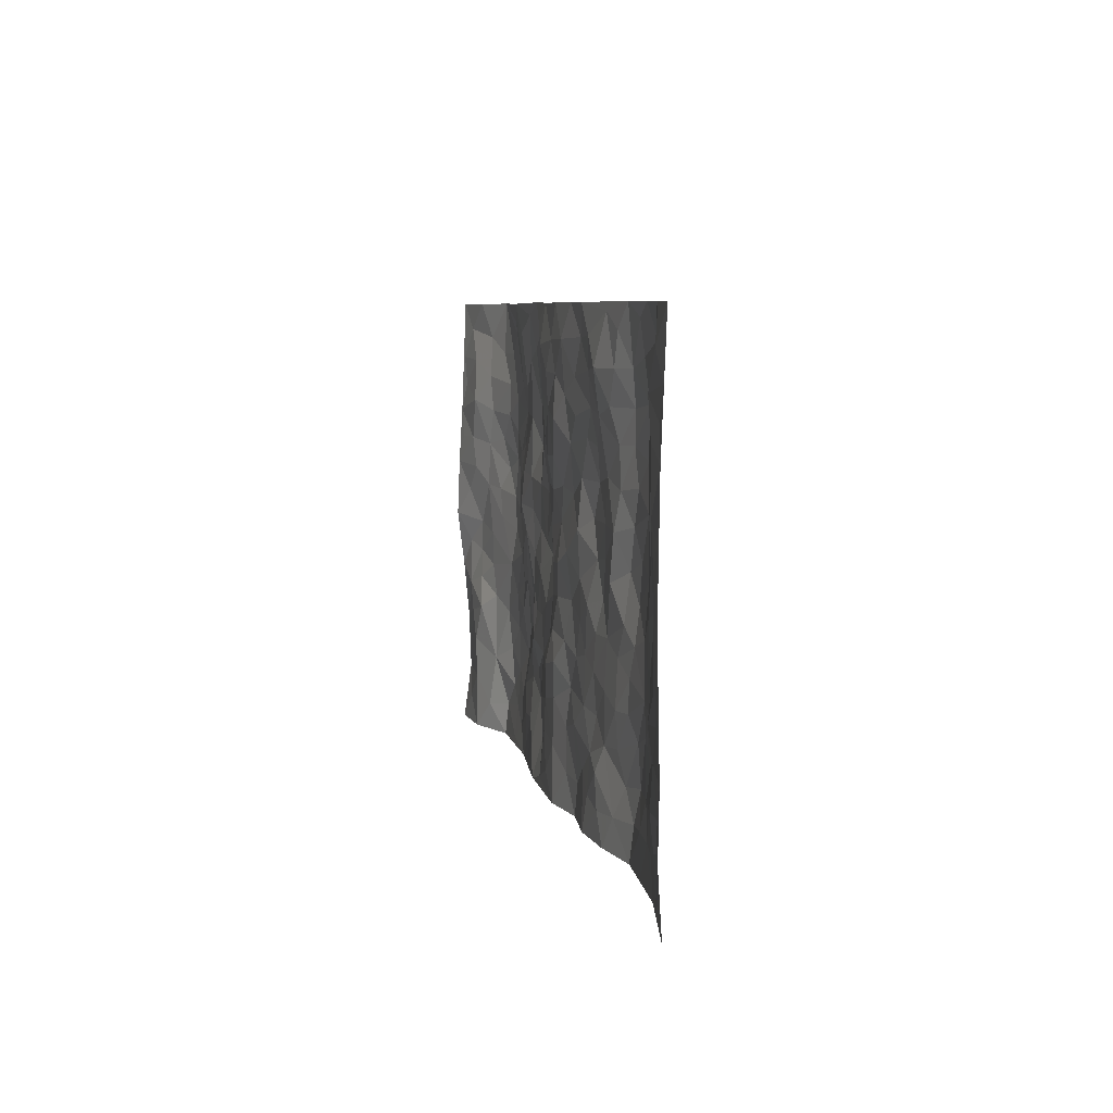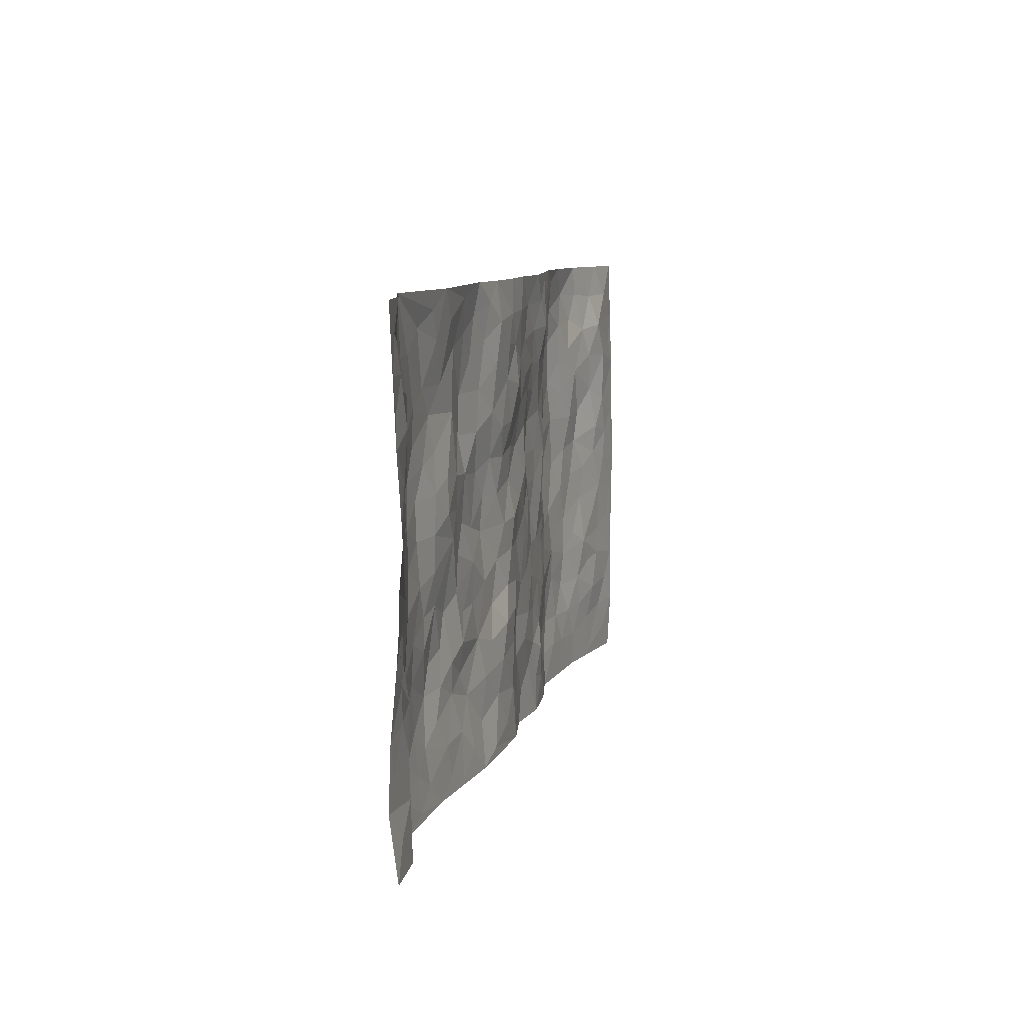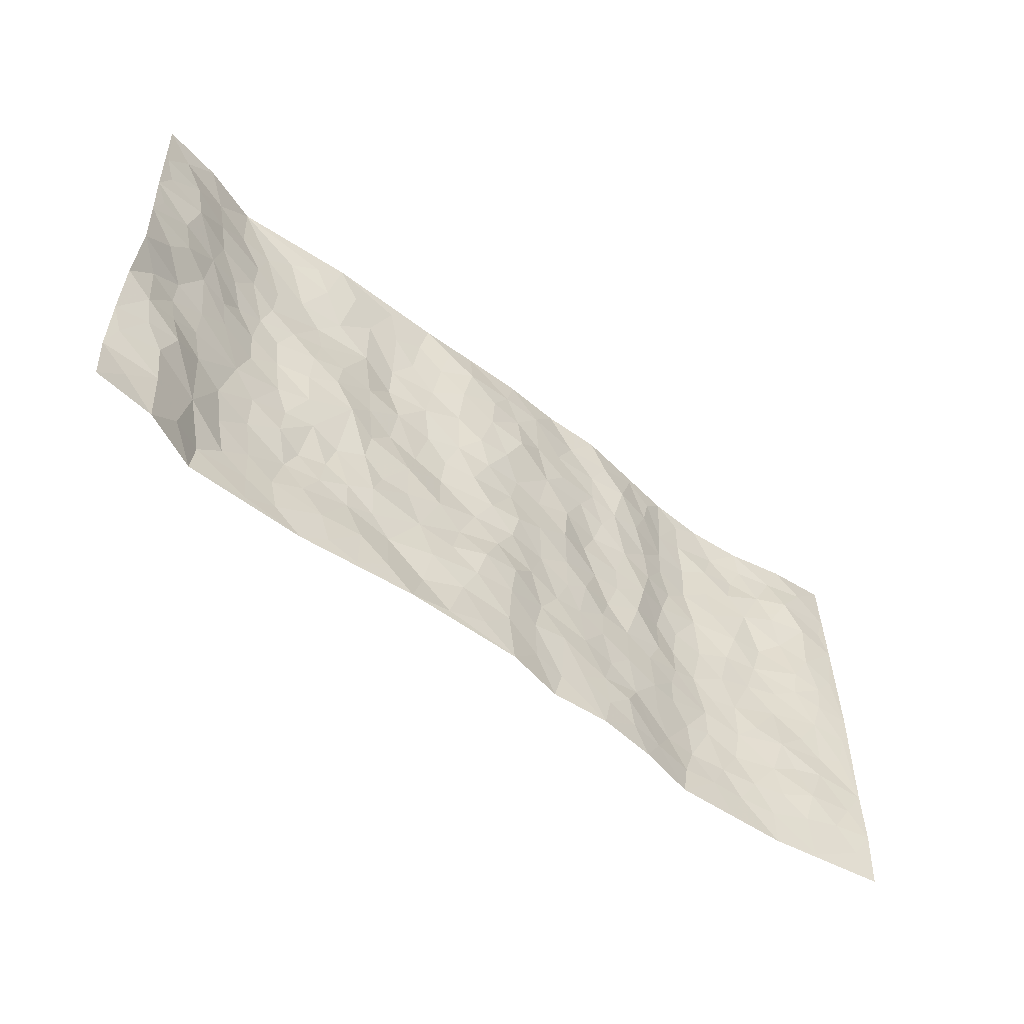
<metadata>
{"format":"obj","ext":"obj","renderer":"f3d","projection":"perspective","resolution":1024,"background":"white","views":[{"elev":6.5,"azim":78.8,"up":"+Y"},{"elev":8.8,"azim":-76.6,"up":"+Y"},{"elev":-54.6,"azim":-39.9,"up":"+Y"}]}
</metadata>
<code>
v -0.9759 0.003112 0.04744
v -0.9778 0.9971 0.04001
v 0.9797 0.002845 0.03968
v 0.9784 0.9951 0.03619
v -0.7964 0.3923 0.004973
v -0.9707 0.4991 0.06228
v -0.8554 0.3579 0.02306
v 0.0002436 0.004599 0.02263
v -0.9758 0.2515 0.03506
v -0.9186 0.3384 0.03913
v -0.7393 0.001037 -0.01256
v -0.9758 0.1269 0.03059
v -0.7131 0.292 -0.01721
v -0.8526 0.002209 0.03662
v -0.8366 0.2891 0.02807
v -0.4919 0.001388 -0.01004
v -0.9546 0.1892 0.03373
v -0.2939 0.1671 -0.01136
v -0.7773 0.3215 0.0004701
v -0.8583 0.1208 0.03517
v -0.9201 0.06485 0.03864
v -0.7937 0.06419 0.01529
v -0.6763 0.1258 -0.02407
v -0.729 0.07418 -0.01842
v -0.8696 0.208 0.03574
v -0.9062 0.2708 0.03595
v -0.7693 0.1767 0.003818
v -0.6957 0.2088 -0.02246
v -0.8629 0.4882 0.01879
v -0.9755 0.3756 0.04643
v -0.7378 0.9974 -0.0178
v -0.538 0.2212 -0.03207
v 0.2609 0.1582 0.0008923
v -0.9749 0.7479 0.04984
v -0.3682 0.3928 -0.01235
v -0.7822 0.7525 0.006147
v -0.7991 0.8308 0.009239
v -0.5831 0.4417 -0.02455
v -0.6018 0.6055 -0.02783
v -0.4919 0.9962 0.005102
v -0.9514 0.6859 0.04965
v -0.6636 0.5622 -0.02497
v -0.3911 0.7538 -0.01345
v -0.5104 0.2792 -0.03144
v -0.4613 0.2248 -0.01955
v -0.4973 0.1618 -0.01781
v -0.4505 0.6364 -0.005474
v -0.3685 0.5596 -0.01041
v 0.1662 0.4748 0.0004108
v -0.3345 0.2212 -0.01529
v -0.2111 0.611 -0.01421
v -0.3767 0.6292 -0.007992
v -0.3035 0.05908 0.007452
v -0.6292 0.7101 -0.0252
v -0.3963 0.1941 -0.01492
v -0.8671 0.6172 0.03338
v -0.03793 0.3495 0.01399
v 0.05767 0.3411 0.008554
v 0.2985 0.4514 -0.01637
v -0.09625 0.5515 0.002664
v -0.1656 0.5561 -0.01068
v 0.0921 0.6305 -0.003133
v -0.6346 0.3452 -0.02343
v -0.7489 0.5737 -0.004674
v -0.9481 0.8087 0.04175
v -0.562 0.1282 -0.02274
v -0.3691 0.01289 0.002671
v -0.7946 0.4659 0.006412
v -0.6198 0.1711 -0.02746
v -0.6172 0.01763 -0.0129
v -0.2461 0.003687 0.01619
v -0.6185 0.08721 -0.02064
v -0.549 0.05241 -0.01674
v -0.4331 0.03753 -0.004884
v -0.4532 0.104 -0.008359
v -0.8868 0.6852 0.0376
v -0.9684 0.8726 0.04331
v -0.737 0.5088 -0.006679
v 0.0006048 0.997 0.01487
v -0.8016 0.6749 0.01108
v -0.5631 0.3139 -0.02423
v -0.5144 0.4604 -0.01456
v 0.005993 0.5715 0.003258
v -0.05 0.4834 0.008543
v 0.003368 0.4208 0.01155
v -0.1246 0.1299 0.01368
v -0.5712 0.6698 -0.02182
v -0.9099 0.5617 0.041
v -0.7338 0.6908 -0.01065
v -0.4496 0.2964 -0.02468
v -0.6333 0.2664 -0.02791
v -0.5027 0.6879 -0.01838
v -0.1729 0.4848 -0.0142
v -0.2631 0.4362 -0.005015
v -0.6497 0.6488 -0.02933
v -0.01081 0.1196 0.01882
v -0.417 0.5099 -0.003898
v -0.3446 0.2878 -0.004859
v -0.2412 0.5034 -0.01509
v -0.1803 0.3821 -0.001758
v -0.973 0.6236 0.0574
v -0.7078 0.6225 -0.02088
v -0.8117 0.5793 0.01234
v -0.3639 0.1109 -0.002273
v -0.5238 0.5327 -0.01139
v -0.6846 0.4054 -0.01908
v -0.129 0.3245 0.0006493
v -0.1492 0.2504 0.006889
v -0.5204 0.6114 -0.01015
v 0.1091 0.7285 0.007131
v -0.003369 0.2171 0.01763
v -0.07336 0.2752 0.02142
v 0.005356 0.2903 0.01991
v -0.4299 0.3634 -0.02289
v -0.1971 0.1848 0.005223
v -0.6561 0.4874 -0.02608
v -0.5577 0.3803 -0.02552
v -0.4931 0.391 -0.02103
v -0.309 0.524 -0.01649
v -0.2592 0.3502 -0.007023
v -0.3567 0.4668 -0.01179
v -0.2262 0.2712 -0.004691
v -0.09043 0.4118 0.001601
v -0.5961 0.531 -0.02697
v -0.09233 0.2001 0.01752
v -0.2135 0.09407 -0.0001482
v -0.4003 0.2579 -0.01316
v -0.9241 0.4378 0.03609
v -0.8658 0.4206 0.0191
v 0.09212 0.4241 0.0008096
v 0.2092 0.2388 0.001877
v 0.08291 0.5178 0.009767
v 0.01938 0.489 0.01452
v 0.1667 0.394 -0.0001325
v 0.7915 0.4969 0.007625
v 0.2212 0.4347 -0.001423
v 0.2674 0.314 -0.004326
v 0.1614 0.568 0.004233
v 0.1235 0.9973 0.009511
v -0.2941 0.6195 -0.01336
v 0.4272 0.8794 -0.00603
v 0.4915 0.9983 -0.0162
v -0.2143 0.7811 -0.005287
v -0.05848 0.863 0.02283
v -0.3227 0.3481 -0.009779
v -0.4616 0.5655 -0.0007662
v -0.0743 0.05531 0.021
v -0.1587 0.02434 0.01736
v 0.1213 0.004048 0.0004581
v 0.01377 0.8588 0.01823
v -0.017 0.6987 0.01698
v 0.4235 0.1964 -0.01513
v 0.3429 0.29 -0.00795
v 0.5937 0.526 -0.0312
v 0.5262 0.5466 -0.03563
v 0.4566 0.1349 -0.02323
v 0.5247 0.2273 -0.02949
v 0.416 0.3615 -0.0165
v 0.02223 0.6408 0.003475
v -0.06008 0.6272 0.006759
v -0.1477 0.7293 0.00702
v -0.08771 0.6922 0.01377
v -0.06042 0.7901 0.01811
v -0.1372 0.633 -0.001922
v 0.0215 0.7734 0.0239
v 0.2467 0.997 0.01533
v -0.01847 0.9254 0.01994
v -0.2689 0.8467 -0.01046
v -0.199 0.8802 0.002518
v -0.3159 0.7813 -0.01997
v -0.2451 0.9985 0.005748
v -0.2293 0.6962 -0.006357
v -0.3187 0.7 -0.02181
v -0.141 0.8289 0.01557
v -0.1221 0.9972 0.01098
v 0.219 0.7457 -0.002755
v 0.1746 0.6672 -0.001679
v 0.3285 0.5951 -0.01366
v 0.2618 0.5233 -0.01383
v 0.2669 0.6661 -0.01664
v 0.4263 0.744 -0.01683
v 0.3575 0.6828 -0.01113
v 0.2873 0.733 -0.007909
v 0.06949 0.9277 0.01819
v 0.0793 0.822 0.01288
v 0.1463 0.857 0.006901
v 0.2525 0.8725 0.003542
v 0.3238 0.7928 -0.001492
v 0.2323 0.5958 -0.01368
v -0.8792 0.8668 0.03022
v -0.6844 0.816 -0.01798
v -0.8646 0.7743 0.03624
v -0.8557 0.9972 0.02006
v -0.9203 0.9386 0.03145
v -0.8119 0.9201 0.002701
v -0.7359 0.8844 -0.01346
v -0.6076 0.9289 -0.01934
v -0.6647 0.8853 -0.02132
v -0.6894 0.7453 -0.0164
v -0.5622 0.8139 -0.02501
v -0.624 0.7807 -0.02412
v -0.5133 0.8996 -0.009172
v -0.3924 0.8779 -0.01052
v -0.5478 0.9586 -0.005463
v -0.4663 0.8153 -0.0167
v -0.4445 0.9345 0.0005864
v -0.3464 0.9722 0.001382
v -0.5131 0.7601 -0.02641
v -0.3208 0.9015 -0.008456
v -0.2585 0.931 -0.003938
v 0.1573 0.7842 0.007386
v 0.2562 0.8038 -0.0008265
v 0.1897 0.9325 0.003914
v 0.3957 0.8114 -0.005086
v 0.3404 0.8793 0.01284
v 0.3833 0.9818 -0.001648
v 0.291 0.9364 0.01158
v 0.4439 0.9476 -0.008318
v 0.3826 0.4932 -0.0091
v 0.3273 0.5289 -0.01356
v 0.4849 0.604 -0.03089
v 0.4344 0.6643 -0.01722
v 0.4088 0.5877 -0.009934
v 0.3545 0.1904 -0.005991
v 0.4834 0.3344 -0.0229
v 0.4601 0.5222 -0.03
v 0.3483 0.3881 -0.01274
v -0.1249 0.9138 0.02169
v -0.1842 0.9574 0.01279
v 0.3219 0.1341 0.005177
v 0.6133 0.01439 -0.01393
v 0.2017 0.3343 -0.002401
v 0.2724 0.3854 -0.007276
v 0.5863 0.2475 -0.02761
v 0.7368 0.9976 -0.007029
v 0.9777 0.2519 0.04457
v 0.493 0.8124 -0.03034
v 0.7197 0.4873 -0.009923
v 0.4897 0.7469 -0.0302
v 0.9753 0.5011 0.0489
v 0.6717 0.294 -0.01605
v 0.5106 0.4676 -0.03458
v 0.7767 0.3111 0.01521
v 0.5635 0.4154 -0.03073
v 0.4899 0.001684 -0.02219
v 0.08934 0.2536 0.00208
v 0.506 0.07663 -0.02678
v 0.1346 0.3201 0.000827
v 0.4187 0.2667 -0.01181
v 0.8727 0.2657 0.02961
v 0.643 0.4618 -0.01775
v 0.5793 0.08214 -0.01953
v 0.4511 0.4259 -0.02002
v 0.6098 0.3716 -0.02471
v 0.2876 0.2331 -0.006157
v 0.4804 0.2713 -0.02108
v 0.2648 0.07964 0.007348
v 0.3682 0.002496 0.001445
v 0.2444 0.003319 0.01262
v 0.2011 0.1159 0.002187
v 0.06741 0.1716 0.007275
v 0.1449 0.1912 0.007825
v 0.6147 0.1473 -0.02217
v 0.7774 0.4229 0.004258
v 0.7485 0.2212 0.005417
v 0.6529 0.08054 -0.01455
v 0.6713 0.3846 -0.01563
v 0.7188 0.3393 -0.002338
v 0.885 0.3267 0.02779
v 0.7469 0.5676 -0.006781
v 0.6938 0.1455 -0.00792
v 0.7642 0.1501 0.00715
v 0.8391 0.3678 0.02195
v 0.9406 0.3506 0.03978
v 0.8839 0.439 0.03213
v 0.5847 0.3128 -0.02637
v 0.8213 0.1065 0.01531
v 0.3334 0.06406 0.003979
v 0.4121 0.06909 -0.009094
v 0.07027 0.07985 0.00718
v 0.142 0.07407 -0.00038
v 0.9742 0.7479 0.04507
v 0.7337 0.07919 -0.002157
v 0.6583 0.2155 -0.02058
v 0.9582 0.4257 0.04488
v 0.9037 0.5093 0.03834
v 0.8082 0.2507 0.01637
v 0.5346 0.1479 -0.03252
v 0.7367 0.001437 -0.004454
v 0.5047 0.3938 -0.02736
v 0.9399 0.06485 0.03626
v 0.9776 0.1273 0.0468
v 0.8391 0.1808 0.02637
v 0.8986 0.1255 0.02949
v 0.8312 0.009581 0.01312
v 0.9367 0.1894 0.03783
v 0.6676 0.5556 -0.01587
v 0.6925 0.6326 -0.006163
v 0.5878 0.636 -0.03171
v 0.8249 0.691 0.01765
v 0.6334 0.7716 -0.02299
v 0.9532 0.6245 0.04504
v 0.7689 0.6418 -0.001973
v 0.8518 0.5949 0.02954
v 0.7339 0.7436 -0.0008192
v 0.8442 0.5305 0.02392
v 0.9126 0.574 0.04008
v 0.888 0.6589 0.03818
v 0.6415 0.6924 -0.01839
v 0.568 0.7241 -0.03577
v 0.5116 0.6746 -0.03215
v 0.8498 0.8513 0.03486
v 0.7154 0.8704 -0.0142
v 0.8108 0.7761 0.01809
v 0.8935 0.7767 0.04033
v 0.7807 0.8434 0.008455
v 0.9734 0.8716 0.04045
v 0.6955 0.8023 -0.01015
v 0.9509 0.8095 0.04062
v 0.7447 0.9307 -0.007104
v 0.8567 0.9968 0.0209
v 0.6147 0.998 -0.01987
v 0.8214 0.9244 0.01548
v 0.9056 0.9261 0.03739
v 0.6656 0.9344 -0.0258
v 0.5591 0.902 -0.02998
v 0.4934 0.8817 -0.02536
v 0.5528 0.9699 -0.02319
v 0.5724 0.8225 -0.03633
v 0.6389 0.8609 -0.02323
f 29 6 128
f 12 21 20
f 26 10 9
f 55 45 46
f 27 19 15
f 26 9 17
f 101 6 88
f 12 1 21
f 7 15 19
f 125 86 96
f 84 123 85
f 129 29 128
f 25 27 15
f 12 20 17
f 73 75 66
f 22 14 11
f 26 17 25
f 9 12 17
f 25 15 26
f 5 129 7
f 52 146 48
f 55 18 50
f 7 19 5
f 20 27 25
f 124 82 105
f 41 76 34
f 20 14 22
f 14 20 21
f 14 21 1
f 24 22 11
f 24 27 22
f 72 66 69
f 69 32 91
f 70 24 11
f 24 23 27
f 17 20 25
f 27 20 22
f 10 15 7
f 10 26 15
f 23 28 27
f 27 13 19
f 28 23 69
f 13 27 28
f 119 121 94
f 10 7 129
f 6 30 128
f 9 10 30
f 36 192 80
f 80 102 89
f 118 81 44
f 64 103 78
f 115 126 86
f 45 32 46
f 91 63 13
f 129 68 29
f 95 87 54
f 95 54 199
f 202 40 204
f 82 97 105
f 29 88 6
f 18 55 104
f 148 126 71
f 38 82 124
f 50 18 122
f 117 82 38
f 5 19 106
f 82 117 118
f 80 64 102
f 127 45 55
f 194 77 190
f 98 35 114
f 39 124 105
f 127 50 98
f 106 19 13
f 66 75 46
f 39 95 42
f 63 117 38
f 95 89 102
f 101 56 76
f 51 140 99
f 18 53 126
f 62 83 132
f 45 127 90
f 112 113 57
f 103 29 68
f 130 85 58
f 109 39 105
f 35 94 121
f 113 246 58
f 151 165 163
f 120 100 94
f 114 127 98
f 192 190 65
f 95 39 87
f 36 191 37
f 67 104 74
f 56 101 88
f 13 63 106
f 192 34 76
f 268 241 243
f 108 115 125
f 93 84 60
f 133 84 85
f 156 288 157
f 101 76 41
f 80 103 64
f 105 97 146
f 99 61 51
f 92 109 47
f 125 96 111
f 158 227 153
f 75 104 55
f 69 66 32
f 81 91 32
f 106 78 68
f 42 64 78
f 77 34 65
f 24 70 72
f 75 73 16
f 16 71 67
f 2 34 77
f 13 28 91
f 103 56 88
f 56 80 76
f 72 69 23
f 11 16 70
f 16 73 70
f 16 67 74
f 115 18 126
f 24 72 23
f 73 72 70
f 16 74 75
f 72 73 66
f 32 45 44
f 84 83 60
f 66 46 32
f 78 106 116
f 117 63 81
f 67 53 104
f 103 68 78
f 69 91 28
f 36 80 89
f 106 38 116
f 106 68 5
f 81 118 117
f 62 132 138
f 32 44 81
f 53 67 71
f 57 58 85
f 123 100 107
f 93 60 61
f 33 230 224
f 8 96 147
f 132 133 130
f 140 48 119
f 93 100 123
f 122 98 50
f 164 60 160
f 53 71 126
f 125 112 108
f 193 194 195
f 75 55 46
f 63 91 81
f 56 103 80
f 196 198 31
f 18 104 53
f 121 48 97
f 38 106 63
f 118 97 82
f 97 35 121
f 51 172 140
f 130 134 49
f 87 39 109
f 288 252 263
f 97 114 35
f 47 43 92
f 57 113 58
f 248 130 58
f 34 101 41
f 114 90 127
f 116 124 42
f 145 94 35
f 118 114 97
f 167 79 175
f 98 145 35
f 85 123 57
f 43 47 52
f 199 36 89
f 42 78 116
f 159 83 62
f 88 29 103
f 74 104 75
f 118 44 90
f 173 140 172
f 42 95 102
f 190 192 37
f 65 190 77
f 89 95 199
f 125 111 112
f 92 87 109
f 18 115 122
f 177 180 176
f 112 57 107
f 109 105 146
f 93 94 100
f 285 286 275
f 96 86 147
f 137 232 131
f 57 123 107
f 87 92 208
f 49 134 136
f 132 130 49
f 161 164 162
f 50 127 55
f 122 108 107
f 122 107 100
f 48 140 52
f 118 90 114
f 99 119 94
f 123 84 93
f 36 37 192
f 48 121 119
f 120 122 100
f 39 42 124
f 38 124 116
f 248 58 246
f 44 45 90
f 98 122 120
f 146 52 47
f 94 93 99
f 168 209 170
f 212 183 188
f 202 197 200
f 42 102 64
f 107 108 112
f 99 93 61
f 8 280 96
f 112 111 113
f 125 115 86
f 115 108 122
f 128 30 10
f 5 68 129
f 10 129 128
f 132 49 138
f 83 84 133
f 130 133 85
f 83 133 132
f 248 134 130
f 156 152 224
f 151 110 165
f 212 186 211
f 153 224 249
f 254 251 244
f 246 261 262
f 225 158 249
f 49 136 179
f 185 184 150
f 214 188 181
f 181 188 182
f 161 163 174
f 143 170 172
f 110 211 185
f 184 79 167
f 174 228 169
f 62 110 159
f 163 150 144
f 210 169 229
f 170 143 168
f 176 211 110
f 98 120 145
f 94 145 120
f 48 146 97
f 109 146 47
f 148 86 126
f 147 86 148
f 71 8 148
f 8 147 148
f 244 276 254
f 232 136 134
f 174 143 161
f 60 83 160
f 163 162 151
f 159 160 83
f 261 281 262
f 259 281 149
f 219 220 59
f 246 113 111
f 33 255 131
f 157 256 152
f 137 255 153
f 230 278 279
f 262 260 33
f 154 155 242
f 131 255 137
f 248 131 232
f 281 280 149
f 259 258 278
f 220 179 59
f 159 151 160
f 162 160 151
f 164 61 60
f 228 174 144
f 144 174 163
f 159 110 151
f 161 172 164
f 186 184 185
f 161 162 163
f 61 164 51
f 160 162 164
f 187 217 213
f 150 163 165
f 205 202 200
f 79 184 139
f 170 43 173
f 174 169 143
f 161 143 172
f 167 144 150
f 176 180 183
f 172 170 173
f 223 226 221
f 185 150 165
f 99 140 119
f 207 206 203
f 172 51 164
f 43 52 173
f 173 52 140
f 167 175 228
f 228 229 169
f 210 168 169
f 177 110 62
f 189 138 179
f 62 138 177
f 136 232 233
f 181 182 222
f 150 184 167
f 178 180 189
f 49 179 138
f 177 138 189
f 180 178 182
f 178 179 220
f 307 308 304
f 222 223 221
f 215 187 188
f 176 183 212
f 187 213 186
f 214 215 188
f 185 211 186
f 237 181 239
f 182 188 183
f 110 185 165
f 216 215 141
f 211 176 212
f 182 183 180
f 176 110 177
f 213 184 186
f 178 189 179
f 177 189 180
f 195 190 37
f 197 198 200
f 195 194 190
f 34 192 65
f 80 192 76
f 37 196 195
f 194 2 77
f 193 2 194
f 196 37 191
f 31 193 195
f 198 196 191
f 31 195 196
f 199 201 191
f 197 204 31
f 198 191 201
f 31 198 197
f 201 199 54
f 36 199 191
f 54 208 201
f 208 43 205
f 208 54 87
f 198 201 200
f 206 205 203
f 43 170 203
f 210 207 209
f 40 202 206
f 31 204 40
f 197 202 204
f 208 205 200
f 43 203 205
f 205 206 202
f 203 209 207
f 171 40 207
f 40 206 207
f 208 200 201
f 43 208 92
f 170 209 203
f 168 143 169
f 207 210 171
f 168 210 209
f 188 187 212
f 212 187 186
f 166 139 213
f 184 213 139
f 237 214 181
f 215 214 141
f 216 141 218
f 213 217 166
f 142 166 216
f 217 216 166
f 187 215 217
f 216 217 215
f 237 141 214
f 142 216 218
f 223 222 182
f 179 136 59
f 223 220 219
f 267 238 251
f 237 327 141
f 223 182 178
f 158 290 253
f 220 223 178
f 59 233 227
f 233 59 136
f 248 246 131
f 153 249 158
f 251 254 267
f 223 219 226
f 111 261 246
f 297 251 238
f 276 256 157
f 167 228 144
f 229 228 175
f 175 171 229
f 229 171 210
f 260 257 33
f 265 271 272
f 266 289 283
f 269 243 250
f 249 224 152
f 266 283 271
f 227 233 137
f 253 227 158
f 325 313 320
f 135 264 275
f 310 329 239
f 270 298 297
f 249 256 225
f 275 273 269
f 311 222 221
f 155 154 299
f 234 276 157
f 310 311 299
f 222 239 181
f 221 226 155
f 266 263 252
f 242 290 244
f 264 273 275
f 273 264 243
f 242 244 154
f 276 290 225
f 288 234 157
f 240 282 302
f 275 286 306
f 225 290 158
f 234 263 284
f 241 254 276
f 233 232 137
f 137 153 227
f 264 135 238
f 244 251 154
f 260 259 257
f 227 253 219
f 33 224 255
f 154 297 299
f 240 302 307
f 297 154 251
f 264 268 243
f 253 226 219
f 271 284 263
f 277 294 293
f 290 242 253
f 241 234 284
f 59 227 219
f 242 155 226
f 252 245 231
f 157 152 156
f 257 230 33
f 152 256 249
f 278 230 257
f 262 33 131
f 224 153 255
f 259 278 257
f 134 248 232
f 230 279 224
f 96 261 111
f 261 96 280
f 280 281 261
f 246 262 131
f 252 247 245
f 268 267 241
f 283 277 272
f 288 247 252
f 275 274 285
f 295 291 294
f 267 268 264
f 263 234 288
f 309 310 299
f 290 276 244
f 283 272 271
f 267 254 241
f 265 243 241
f 236 240 285
f 297 238 270
f 303 305 298
f 241 276 234
f 221 155 299
f 272 277 293
f 250 243 287
f 286 285 240
f 284 271 265
f 271 263 266
f 295 3 291
f 225 256 276
f 241 284 265
f 289 266 231
f 3 292 291
f 321 235 323
f 293 294 296
f 279 278 258
f 245 279 258
f 279 156 224
f 260 281 259
f 280 8 149
f 262 281 260
f 231 266 252
f 267 264 238
f 306 304 270
f 283 289 295
f 243 269 273
f 236 269 250
f 294 292 296
f 274 236 285
f 269 274 275
f 250 287 293
f 245 289 231
f 236 274 269
f 156 279 247
f 242 226 253
f 247 279 245
f 243 265 287
f 288 156 247
f 265 272 293
f 296 292 236
f 293 287 265
f 295 294 277
f 277 283 295
f 236 250 296
f 289 3 295
f 292 294 291
f 293 296 250
f 300 304 308
f 325 320 235
f 329 330 326
f 270 304 303
f 270 303 298
f 309 305 301
f 135 306 270
f 299 297 298
f 298 309 299
f 238 135 270
f 300 314 305
f 303 300 305
f 304 306 307
f 300 303 304
f 282 319 315
f 322 325 235
f 275 306 135
f 307 306 286
f 240 307 286
f 308 307 302
f 302 282 308
f 308 282 315
f 305 309 298
f 310 309 301
f 310 301 329
f 310 239 311
f 222 311 239
f 299 311 221
f 319 312 315
f 312 323 316
f 301 305 318
f 305 314 316
f 300 308 315
f 316 314 312
f 312 314 315
f 315 314 300
f 323 312 324
f 316 313 318
f 282 4 317
f 330 313 325
f 4 321 324
f 235 320 323
f 282 317 319
f 312 319 317
f 326 325 322
f 316 320 313
f 316 318 305
f 142 218 327
f 327 218 141
f 316 323 320
f 324 312 317
f 4 324 317
f 321 323 324
f 318 313 330
f 328 326 322
f 326 327 329
f 329 327 237
f 326 328 327
f 322 142 328
f 327 328 142
f 329 237 239
f 301 318 330
f 326 330 325
f 330 329 301

</code>
